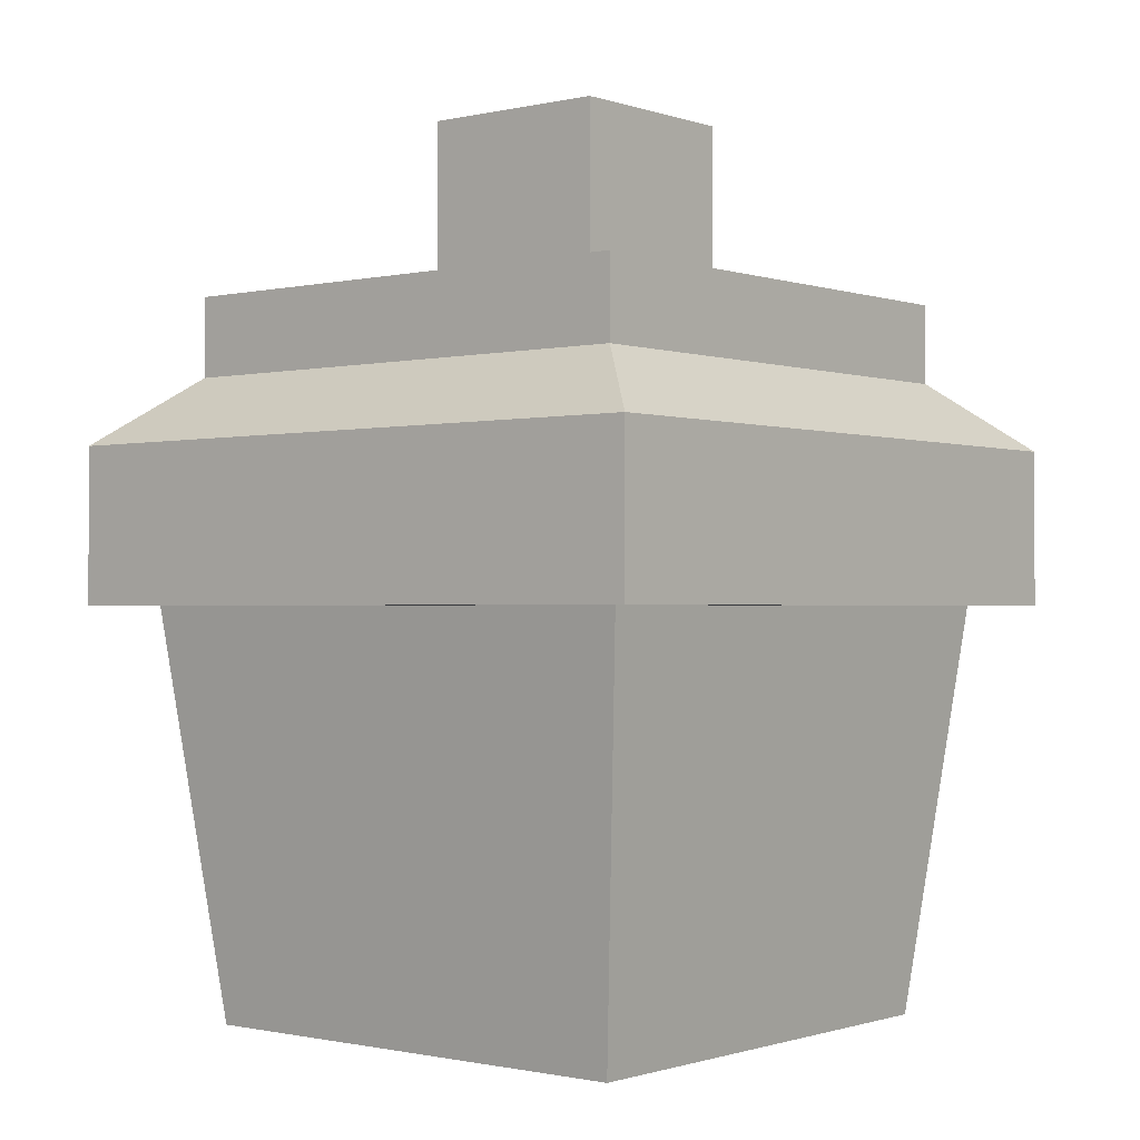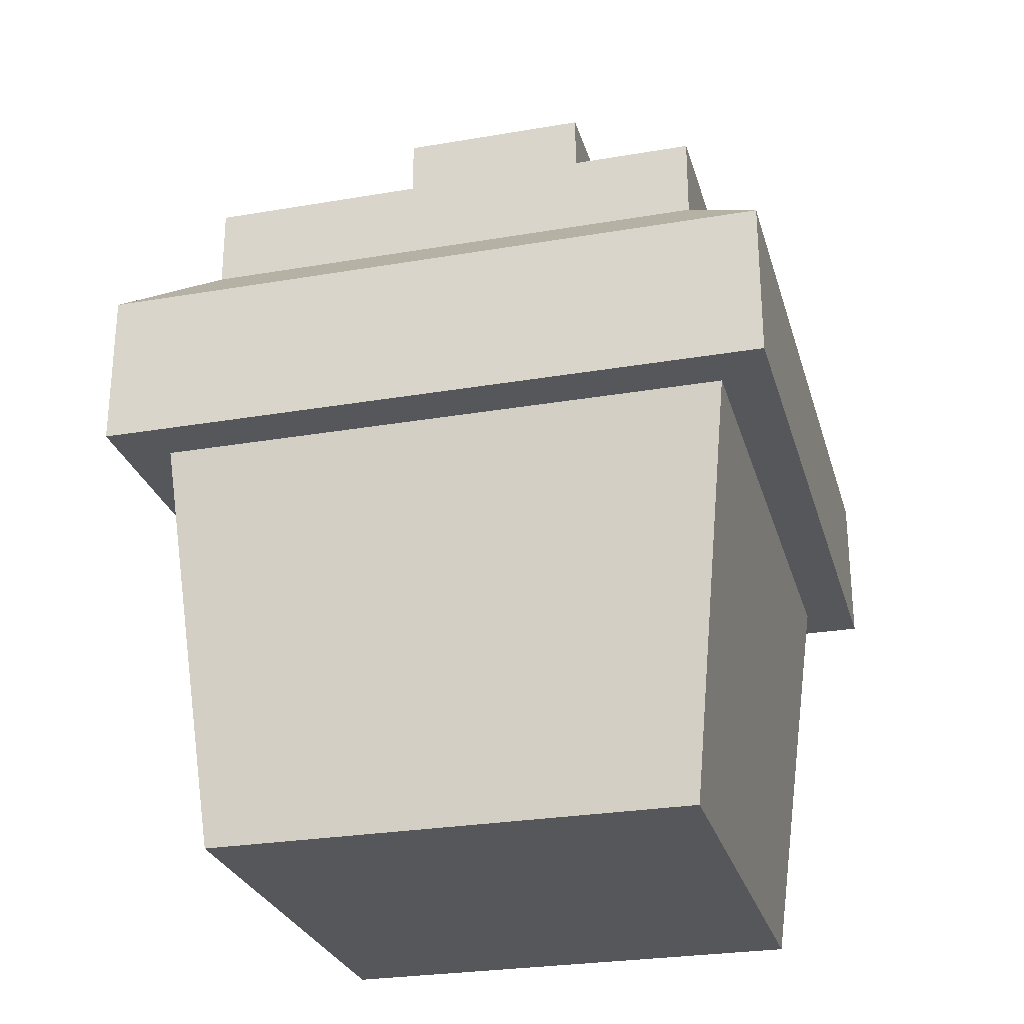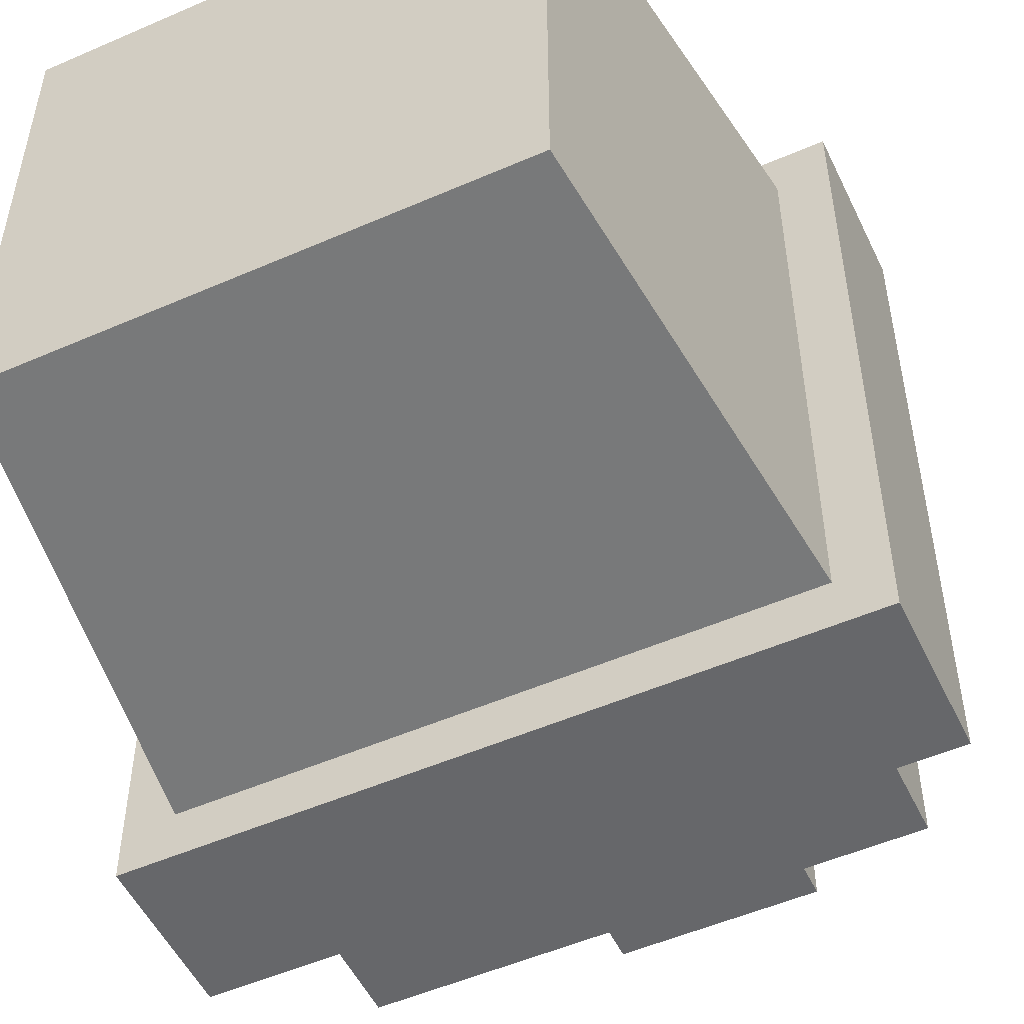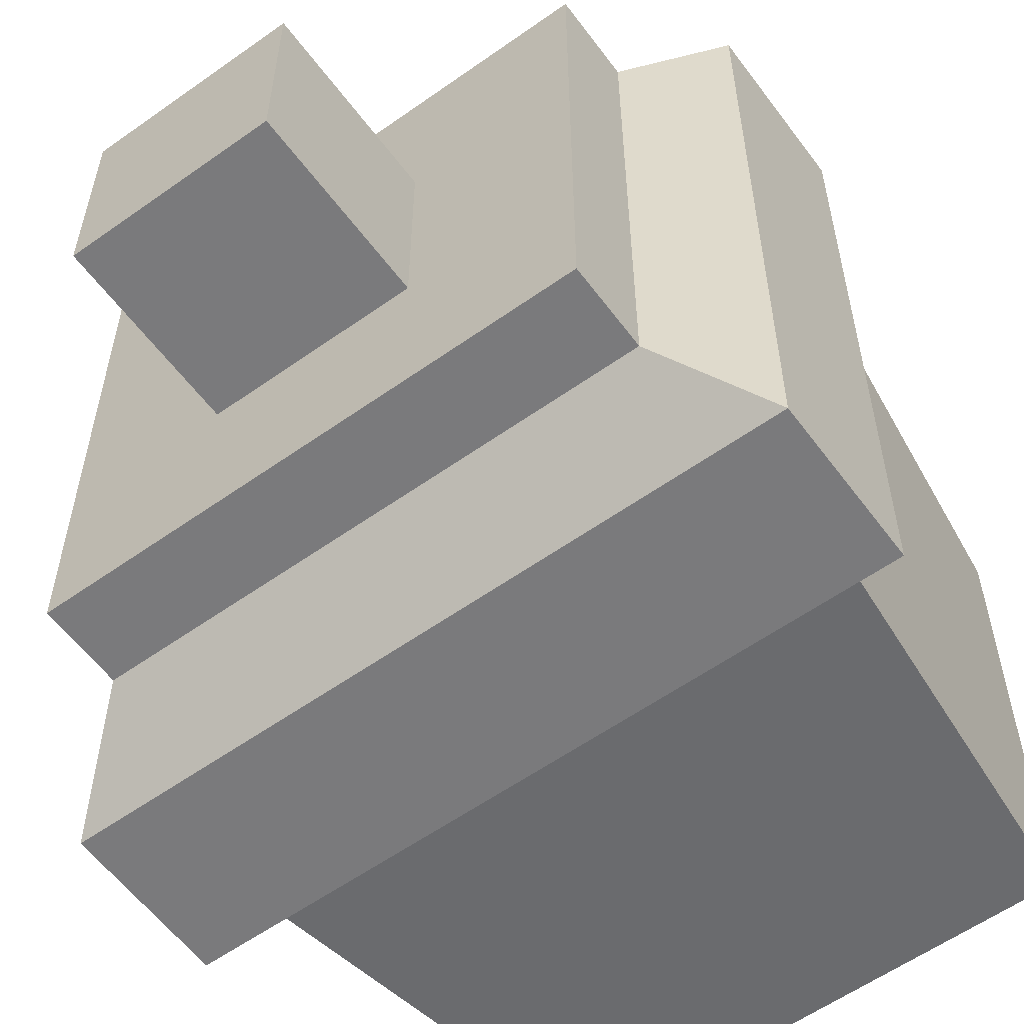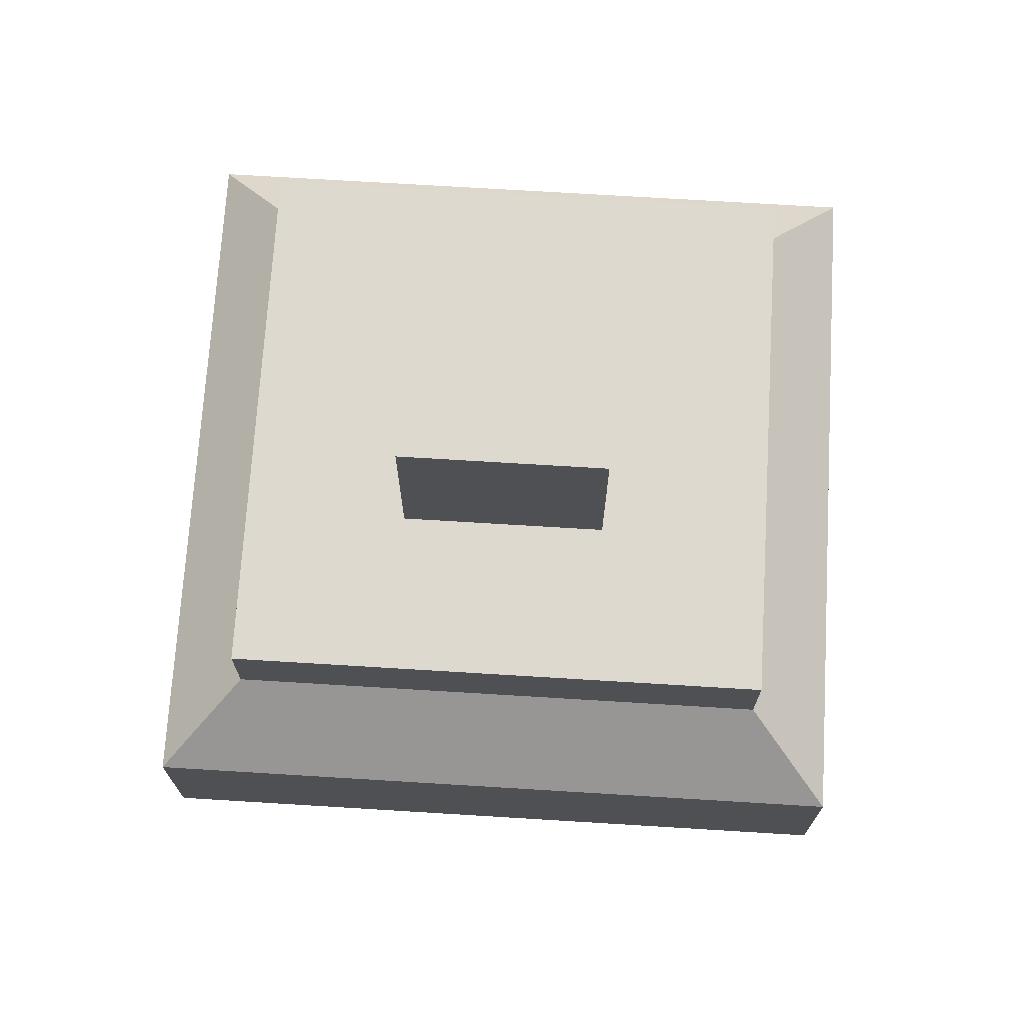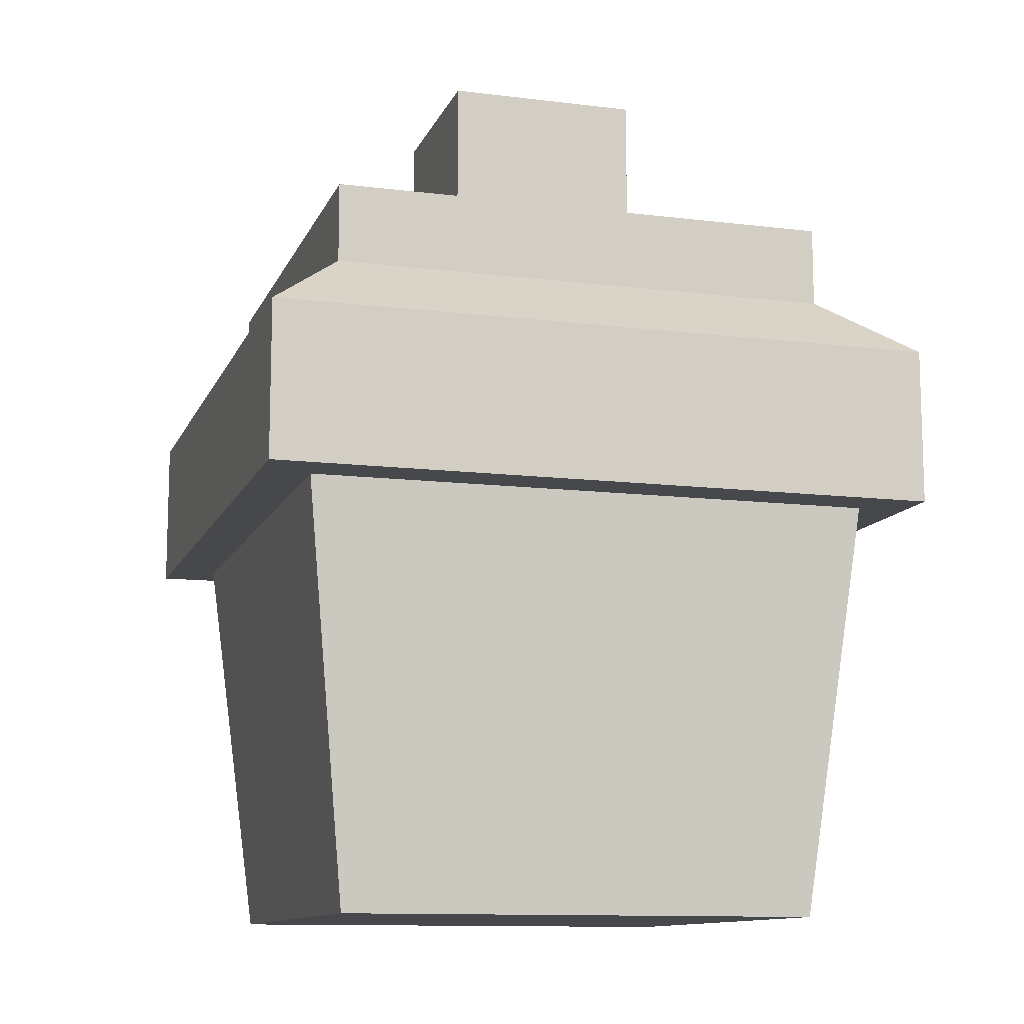
<metadata>
{"format":"obj","ext":"obj","renderer":"f3d","projection":"perspective","resolution":1024,"background":"white","views":[{"elev":-0.9,"azim":39.6,"up":"+Y"},{"elev":-27.0,"azim":14.9,"up":"+Y"},{"elev":-52.2,"azim":25.2,"up":"+Z"},{"elev":-58.2,"azim":-143.7,"up":"+Z"},{"elev":71.4,"azim":-176.5,"up":"+Y"},{"elev":-11.6,"azim":73.4,"up":"+Y"}]}
</metadata>
<code>
v -3.588 10.14 3.458
v 3.772 10.14 3.458
v -3.588 16.87 3.458
v 3.772 16.87 3.458
v -3.588 16.87 -3.902
v 3.772 16.87 -3.902
v -3.588 10.14 -3.902
v 3.772 10.14 -3.902
v -9.045 -16.87 9.045
v 9.045 -16.87 9.045
v -10.79 -1.341 10.79
v 10.79 -1.341 10.79
v -10.79 -1.341 -10.79
v 10.79 -1.341 -10.79
v -9.045 -16.87 -9.045
v 9.045 -16.87 -9.045
v -12.65 -1.341 12.65
v 12.65 -1.341 12.65
v 12.65 -1.341 -12.65
v -12.65 -1.341 -12.65
v -12.65 4.56 12.65
v 12.65 4.56 12.65
v 12.65 4.56 -12.65
v -12.65 4.56 -12.65
v -9.648 7.118 9.648
v -9.648 7.118 -9.648
v 9.648 7.118 -9.648
v 9.648 7.118 9.648
v -9.648 10.13 9.648
v -9.648 10.13 -9.648
v 9.648 10.13 -9.648
v 9.648 10.13 9.648
f 1 2 4 3
f 3 4 6 5
f 5 6 8 7
f 7 8 2 1
f 2 8 6 4
f 7 1 3 5
f 9 10 12 11
f 13 14 16 15
f 15 16 10 9
f 10 16 14 12
f 15 9 11 13
f 11 12 18 17
f 12 14 19 18
f 14 13 20 19
f 13 11 17 20
f 17 18 22 21
f 18 19 23 22
f 19 20 24 23
f 20 17 21 24
f 21 22 28 25
f 22 23 27 28
f 23 24 26 27
f 24 21 25 26
f 32 31 30 29
f 26 25 29 30
f 27 26 30 31
f 28 27 31 32
f 25 28 32 29

</code>
